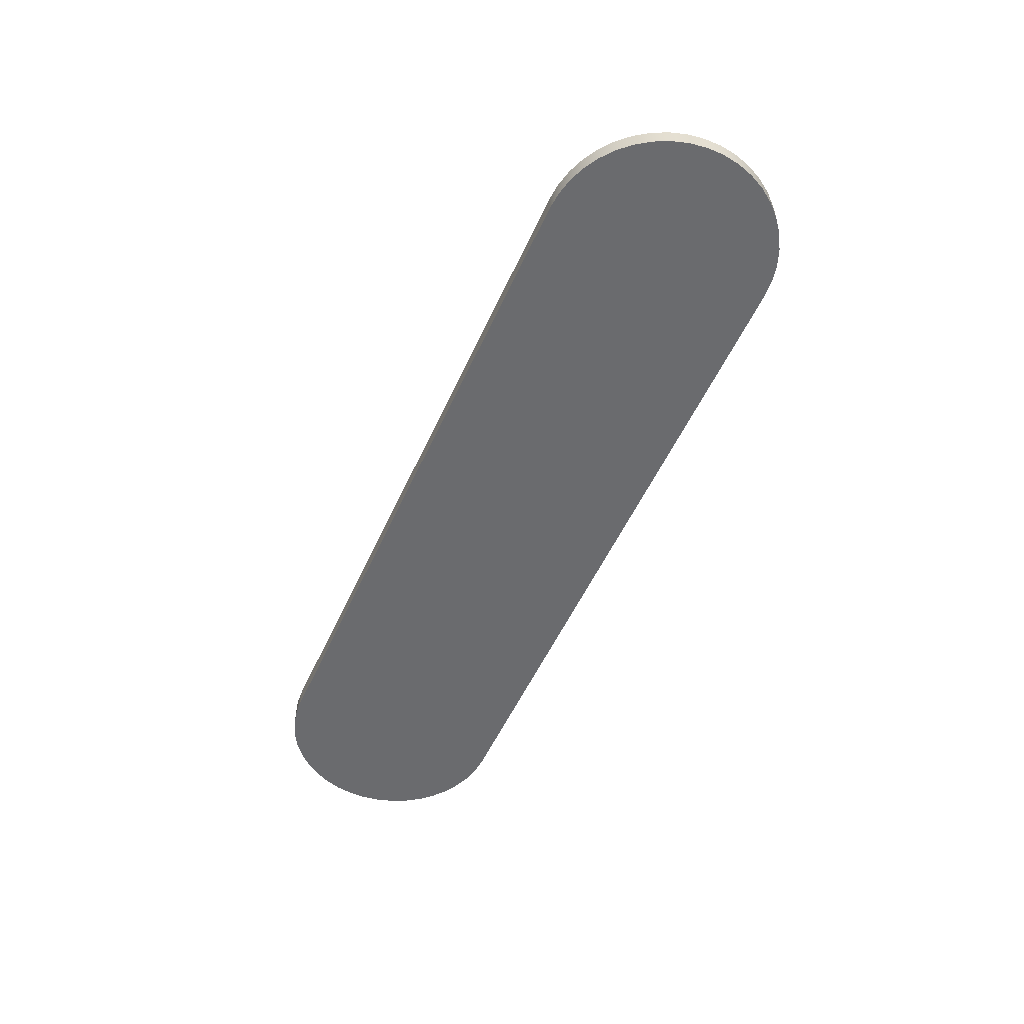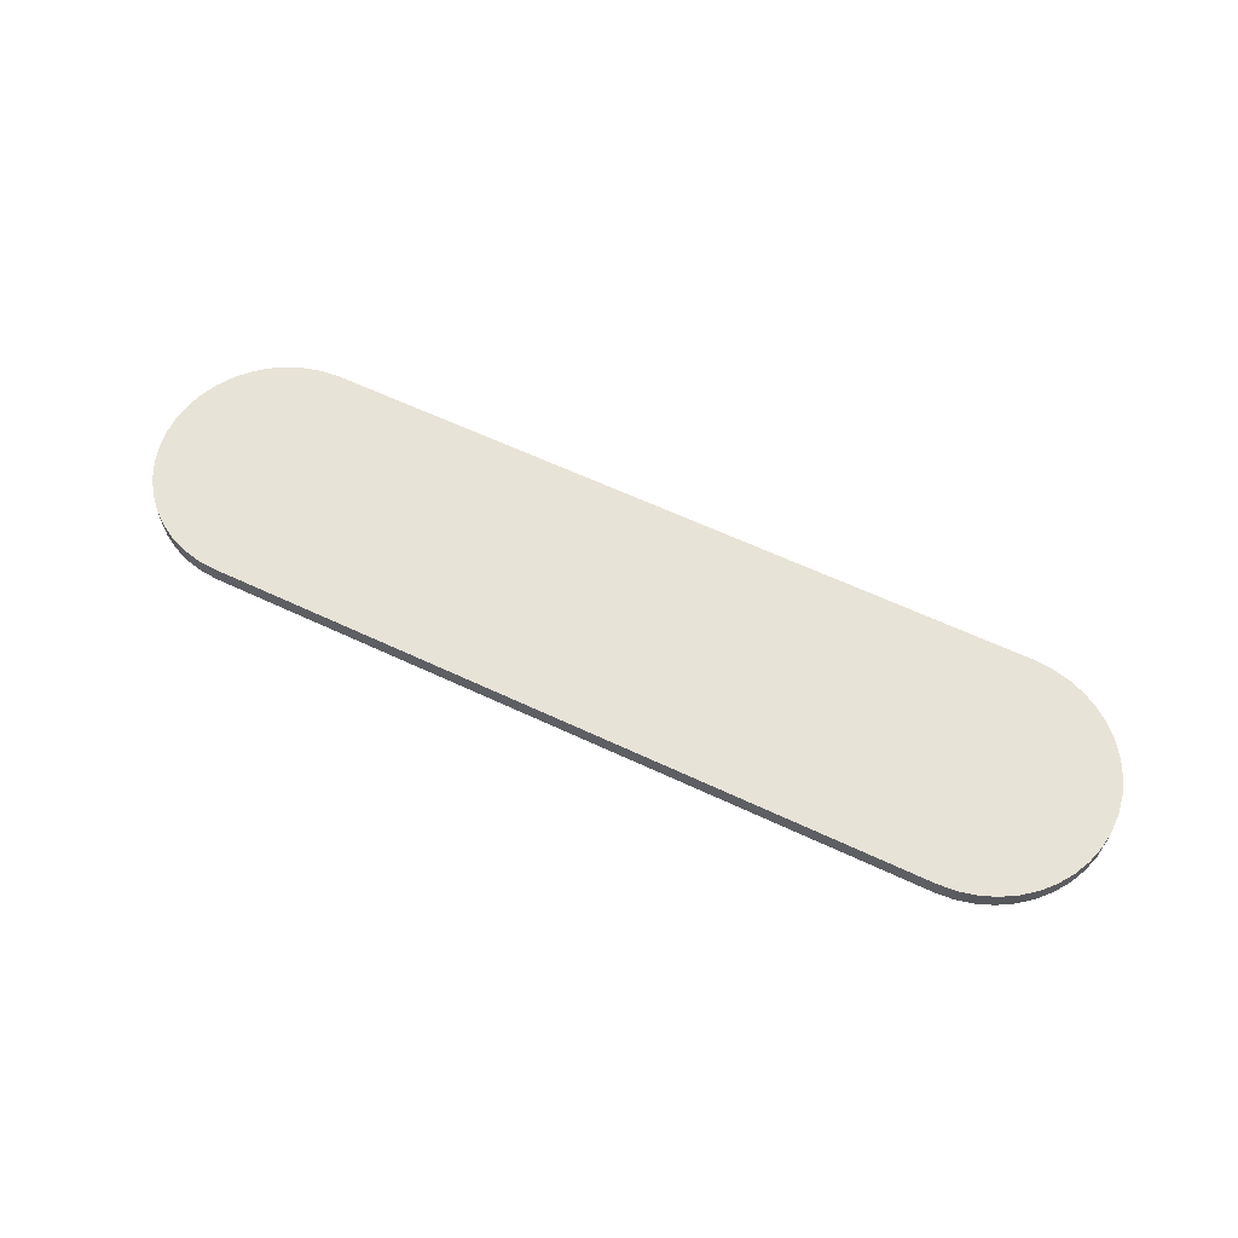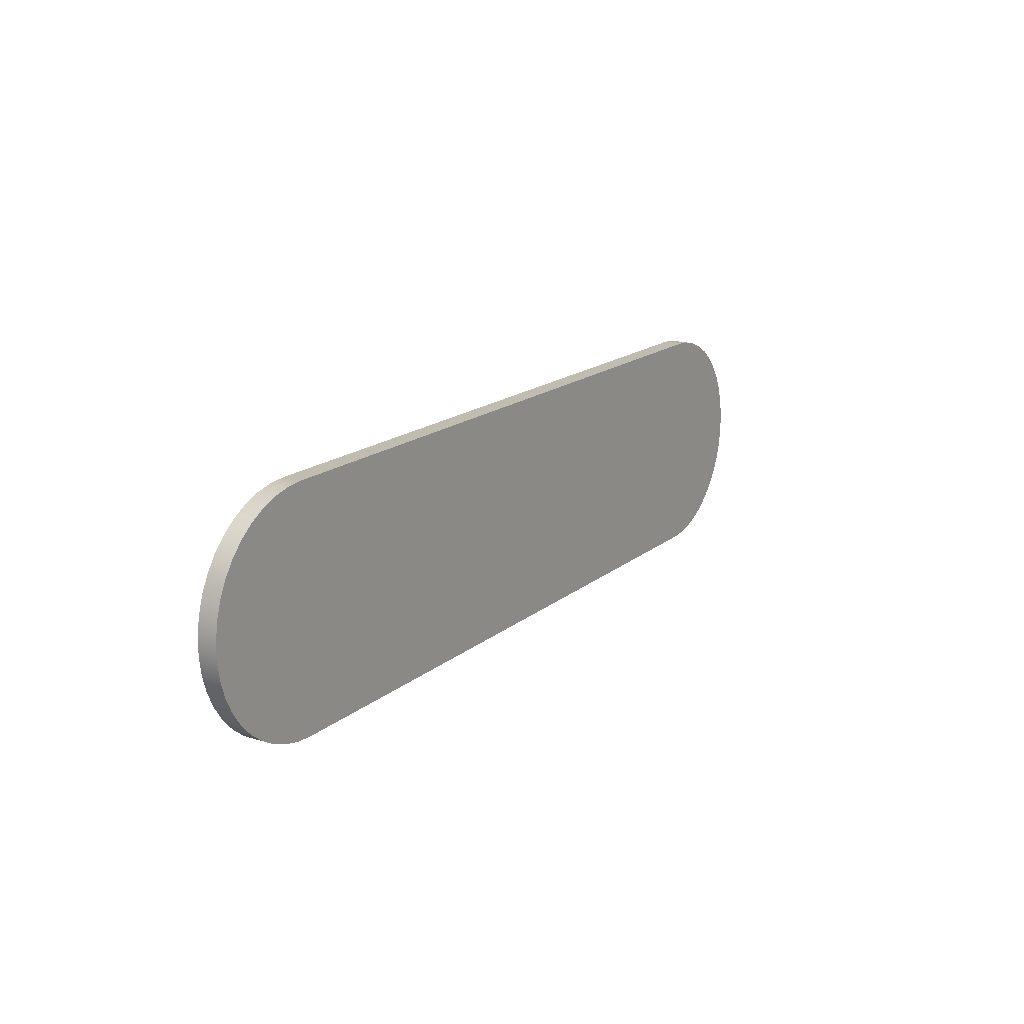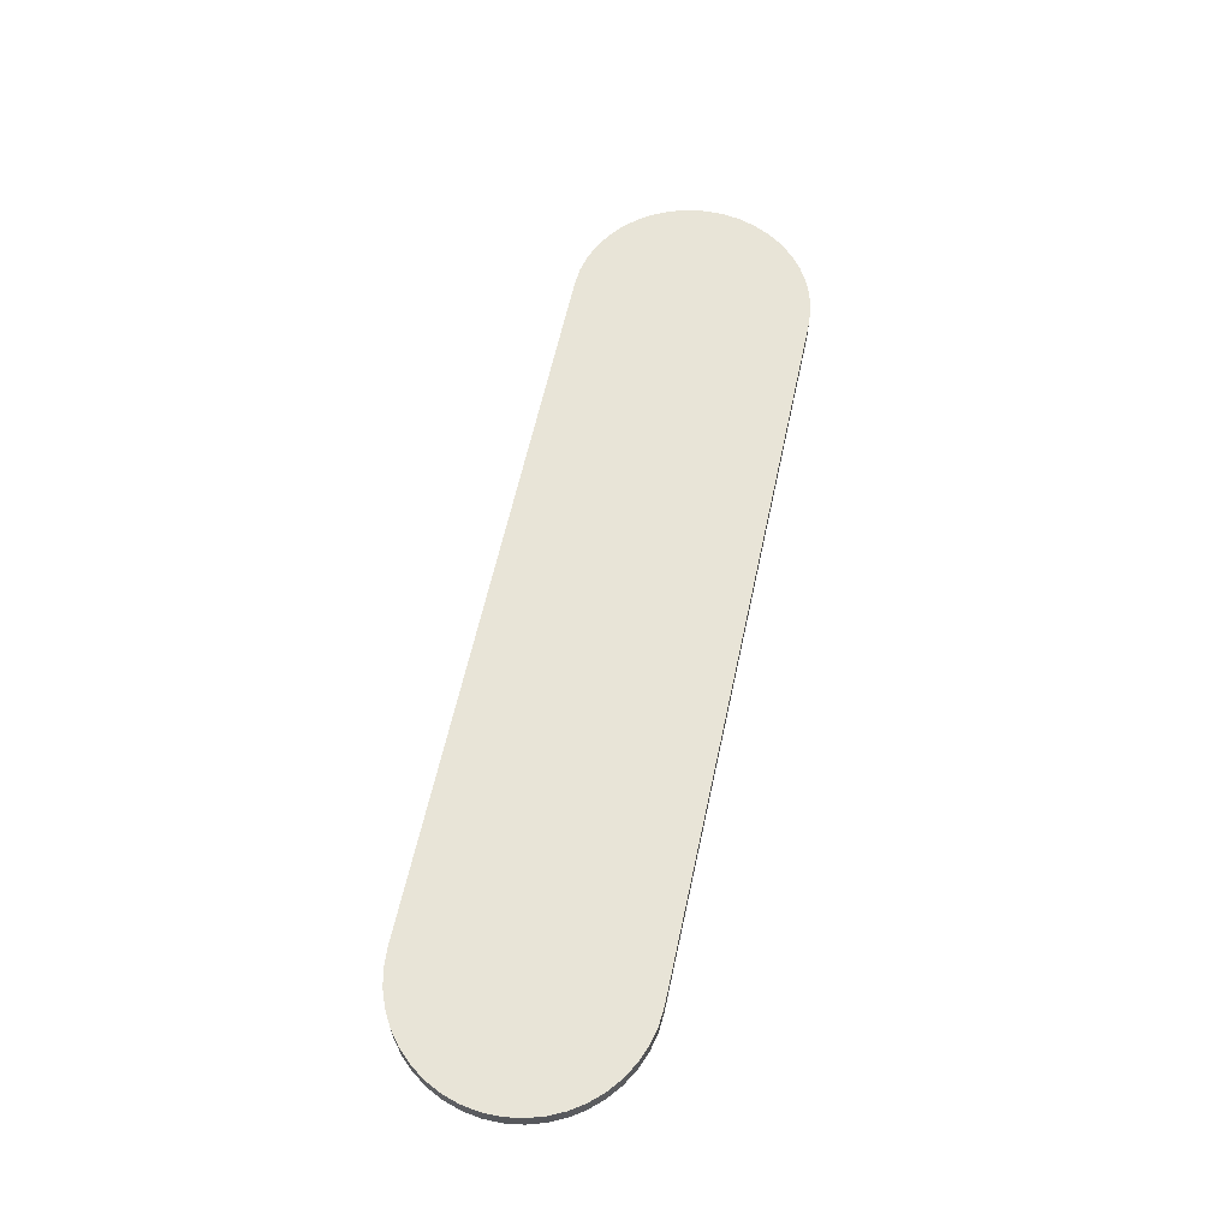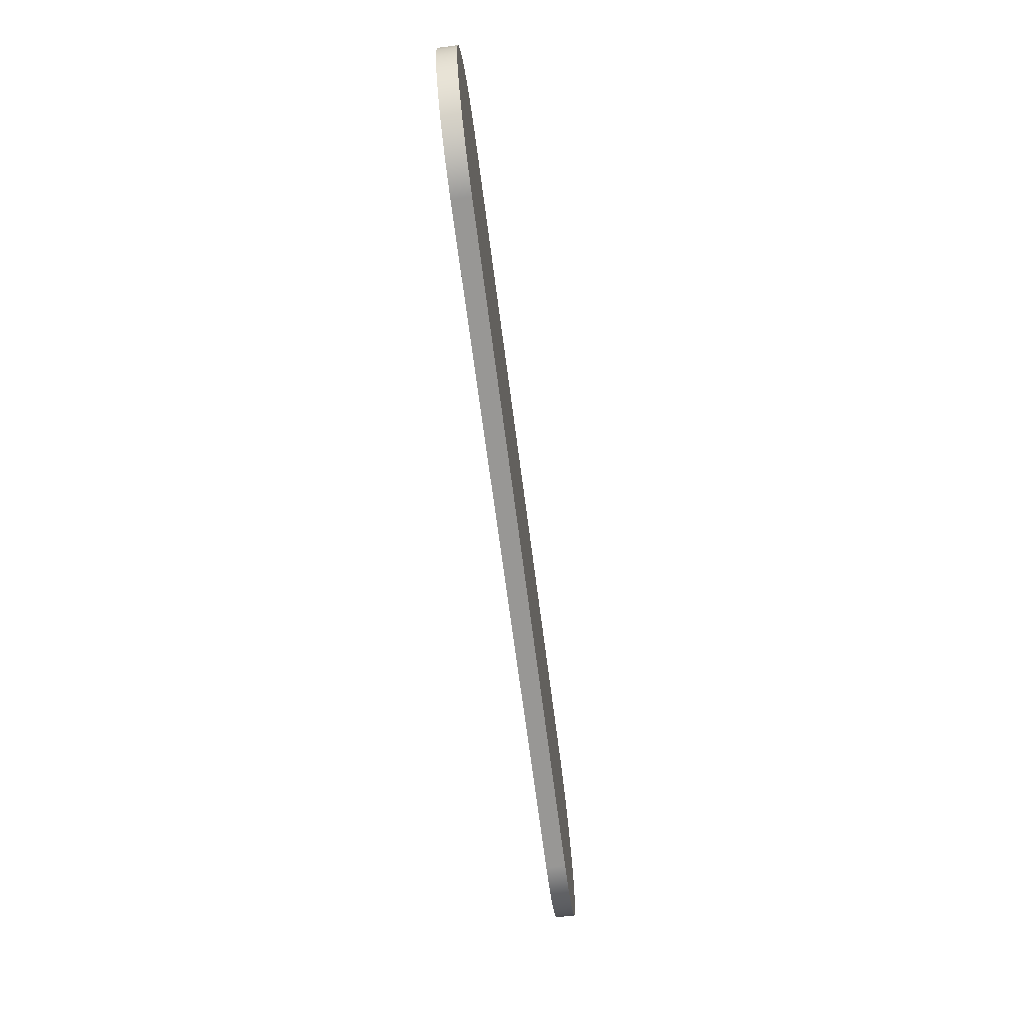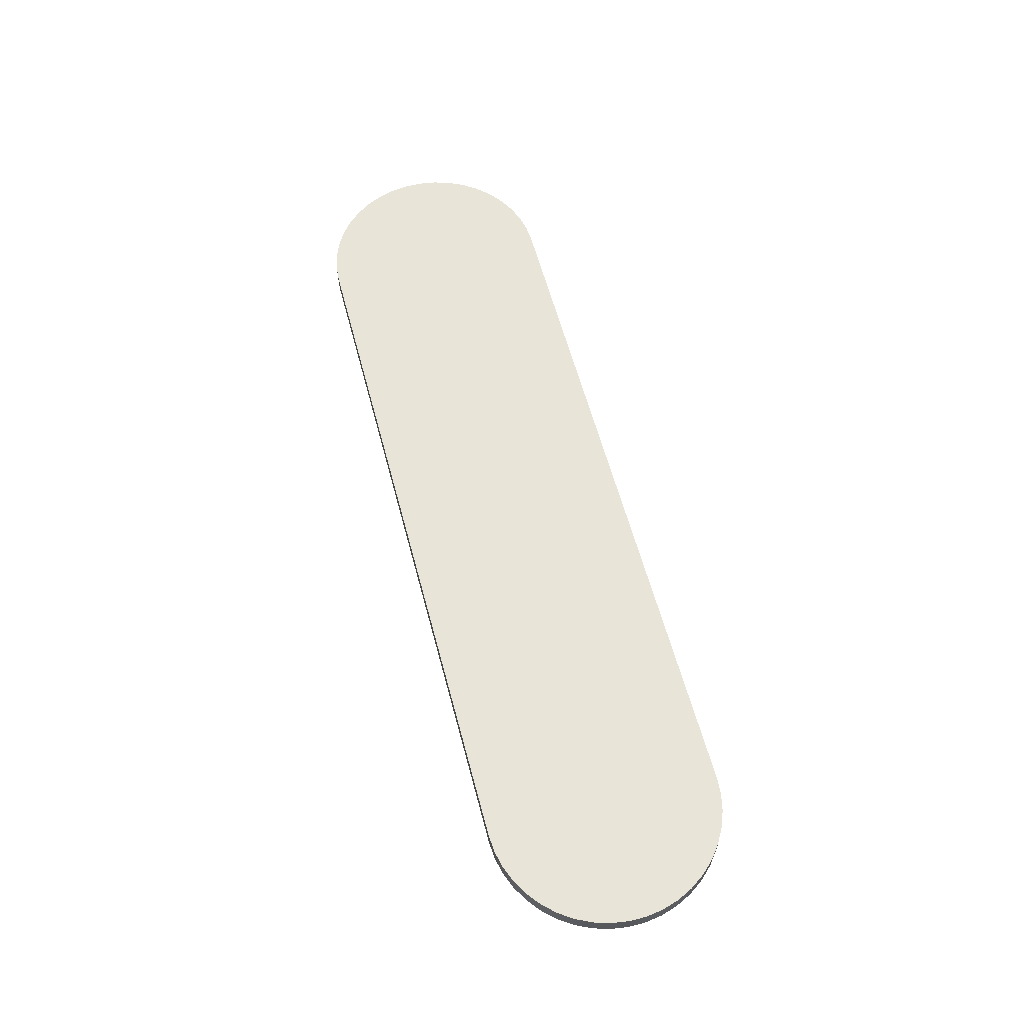
<metadata>
{"format":"obj","ext":"obj","renderer":"f3d","projection":"perspective","resolution":1024,"background":"white","views":[{"elev":-53.4,"azim":66.0,"up":"+Y"},{"elev":61.7,"azim":25.6,"up":"+Y"},{"elev":16.4,"azim":122.0,"up":"+Z"},{"elev":61.4,"azim":-77.8,"up":"+Y"},{"elev":-68.2,"azim":-82.6,"up":"+Z"},{"elev":60.2,"azim":-104.9,"up":"+Y"}]}
</metadata>
<code>
g Root|Path_(Default)|Default|Default_-_Part
v -1.866e-17 0.013 -0.0762
v -1.866e-17 0.0003 -0.0762
v -0.01136 0.0003 -0.07535
v -1.866e-17 0.013 -0.0762
v -0.01136 0.0003 -0.07535
v -0.01136 0.013 -0.07535
v -0.02246 0.0003 -0.07281
v -0.02246 0.013 -0.07281
v -0.03306 0.0003 -0.06865
v -0.03306 0.013 -0.06865
v -0.04292 0.0003 -0.06296
v -0.04292 0.013 -0.06296
v -0.05183 0.0003 -0.05586
v -0.05183 0.013 -0.05586
v -0.05958 0.0003 -0.04751
v -0.05958 0.013 -0.04751
v -0.06599 0.0003 -0.0381
v -0.06599 0.013 -0.0381
v -0.07093 0.0003 -0.02784
v -0.07093 0.013 -0.02784
v -0.07429 0.0003 -0.01696
v -0.07429 0.013 -0.01696
v -0.07599 0.0003 -0.005694
v -0.07599 0.013 -0.005694
v -0.07599 0.0003 0.005694
v -0.07599 0.013 0.005694
v -0.07429 0.0003 0.01696
v -0.07429 0.013 0.01696
v -0.07093 0.0003 0.02784
v -0.07093 0.013 0.02784
v -0.06599 0.0003 0.0381
v -0.06599 0.013 0.0381
v -0.05958 0.0003 0.04751
v -0.05958 0.013 0.04751
v -0.05183 0.0003 0.05586
v -0.05183 0.013 0.05586
v -0.04292 0.0003 0.06296
v -0.04292 0.013 0.06296
v -0.03306 0.0003 0.06865
v -0.03306 0.013 0.06865
v -0.02246 0.0003 0.07281
v -0.02246 0.013 0.07281
v -0.01136 0.0003 0.07535
v -0.01136 0.013 0.07535
v 9.332e-18 0.0003 0.0762
v 9.332e-18 0.013 0.0762
v 0.4572 0.013 0.0762
v 9.332e-18 0.013 0.0762
v 0.4572 0.0003 0.0762
v 9.332e-18 0.0003 0.0762
v 0.4572 0.013 0.0762
v 0.4572 0.0003 0.0762
v 0.4686 0.0003 0.07535
v 0.4572 0.013 0.0762
v 0.4686 0.0003 0.07535
v 0.4686 0.013 0.07535
v 0.4797 0.0003 0.07281
v 0.4797 0.013 0.07281
v 0.4903 0.0003 0.06865
v 0.4903 0.013 0.06865
v 0.5001 0.0003 0.06296
v 0.5001 0.013 0.06296
v 0.509 0.0003 0.05586
v 0.509 0.013 0.05586
v 0.5168 0.0003 0.04751
v 0.5168 0.013 0.04751
v 0.5232 0.0003 0.0381
v 0.5232 0.013 0.0381
v 0.5281 0.0003 0.02784
v 0.5281 0.013 0.02784
v 0.5315 0.0003 0.01696
v 0.5315 0.013 0.01696
v 0.5332 0.0003 0.005694
v 0.5332 0.013 0.005694
v 0.5332 0.0003 -0.005694
v 0.5332 0.013 -0.005694
v 0.5315 0.0003 -0.01696
v 0.5315 0.013 -0.01696
v 0.5281 0.0003 -0.02784
v 0.5281 0.013 -0.02784
v 0.5232 0.0003 -0.0381
v 0.5232 0.013 -0.0381
v 0.5168 0.0003 -0.04751
v 0.5168 0.013 -0.04751
v 0.509 0.0003 -0.05586
v 0.509 0.013 -0.05586
v 0.5001 0.0003 -0.06296
v 0.5001 0.013 -0.06296
v 0.4903 0.0003 -0.06865
v 0.4903 0.013 -0.06865
v 0.4797 0.0003 -0.07281
v 0.4797 0.013 -0.07281
v 0.4686 0.0003 -0.07535
v 0.4686 0.013 -0.07535
v 0.4572 0.0003 -0.0762
v 0.4572 0.013 -0.0762
v 0 0.013 -0.0762
v 0.4572 0.013 -0.0762
v 0 0.0003 -0.0762
v 0.4572 0.0003 -0.0762
v 0.4572 0.013 0.0762
v 0.4572 0.013 -0.0762
v 0 0.013 0.0762
v 0 0.013 -0.0762
v -0.01136 0.013 0.07535
v -0.02246 0.013 0.07281
v -0.01136 0.013 -0.07535
v -0.07093 0.013 -0.02784
v -0.07429 0.013 -0.01696
v -0.07429 0.013 -0.01696
v -0.07599 0.013 -0.005694
v -0.01136 0.013 -0.07535
v -0.07599 0.013 0.005694
v 0 0.013 -0.0762
v -0.07429 0.013 0.01696
v -0.07093 0.013 0.02784
v -0.07093 0.013 0.02784
v -0.06599 0.013 0.0381
v 0 0.013 -0.0762
v -0.05958 0.013 0.04751
v -0.05183 0.013 0.05586
v -0.01136 0.013 -0.07535
v -0.02246 0.013 -0.07281
v -0.07093 0.013 -0.02784
v -0.03306 0.013 -0.06865
v -0.04292 0.013 -0.06296
v -0.04292 0.013 -0.06296
v -0.05183 0.013 -0.05586
v -0.07093 0.013 -0.02784
v -0.05958 0.013 -0.04751
v -0.06599 0.013 -0.0381
v -0.05183 0.013 0.05586
v -0.04292 0.013 0.06296
v 0 0.013 -0.0762
v -0.03306 0.013 0.06865
v -0.02246 0.013 0.07281
v 0.5315 0.013 -0.01696
v 0.5281 0.013 -0.02784
v 0.4572 0.013 0.0762
v 0.5232 0.013 -0.0381
v 0.5168 0.013 -0.04751
v 0.5168 0.013 -0.04751
v 0.509 0.013 -0.05586
v 0.4572 0.013 0.0762
v 0.5001 0.013 -0.06296
v 0.4903 0.013 -0.06865
v 0.4903 0.013 -0.06865
v 0.4797 0.013 -0.07281
v 0.4572 0.013 0.0762
v 0.4686 0.013 -0.07535
v 0.4572 0.013 -0.0762
v 0.4797 0.013 0.07281
v 0.4903 0.013 0.06865
v 0.5168 0.013 0.04751
v 0.5001 0.013 0.06296
v 0.509 0.013 0.05586
v 0.5281 0.013 0.02784
v 0.5315 0.013 0.01696
v 0.4686 0.013 0.07535
v 0.5332 0.013 0.005694
v 0.4572 0.013 0.0762
v 0.5332 0.013 -0.005694
v 0.5315 0.013 -0.01696
v 0.4797 0.013 0.07281
v 0.5168 0.013 0.04751
v 0.4686 0.013 0.07535
v 0.5232 0.013 0.0381
v 0.5281 0.013 0.02784
v 0 0.0003 -0.0762
v 0.4572 0.0003 -0.0762
v 0.4572 0.0003 0.0762
v 0.4572 0.0003 0.0762
v 0 0.0003 0.0762
v 0 0.0003 -0.0762
v -0.01136 0.0003 0.07535
v -0.02246 0.0003 0.07281
v -0.02246 0.0003 0.07281
v -0.03306 0.0003 0.06865
v 0 0.0003 -0.0762
v -0.04292 0.0003 0.06296
v -0.05183 0.0003 0.05586
v 0.5168 0.0003 -0.04751
v 0.5232 0.0003 -0.0381
v 0.4572 0.0003 0.0762
v 0.5281 0.0003 -0.02784
v 0.5315 0.0003 -0.01696
v 0.4572 0.0003 -0.0762
v 0.4686 0.0003 -0.07535
v 0.4572 0.0003 0.0762
v 0.4797 0.0003 -0.07281
v 0.4903 0.0003 -0.06865
v 0.5315 0.0003 -0.01696
v 0.5332 0.0003 -0.005694
v 0.4572 0.0003 0.0762
v 0.5332 0.0003 0.005694
v 0.5315 0.0003 0.01696
v 0.4903 0.0003 -0.06865
v 0.5001 0.0003 -0.06296
v 0.4572 0.0003 0.0762
v 0.509 0.0003 -0.05586
v 0.5168 0.0003 -0.04751
v 0.5315 0.0003 0.01696
v 0.5281 0.0003 0.02784
v 0.4572 0.0003 0.0762
v 0.5232 0.0003 0.0381
v 0.5168 0.0003 0.04751
v -0.05183 0.0003 0.05586
v -0.05958 0.0003 0.04751
v 0 0.0003 -0.0762
v -0.06599 0.0003 0.0381
v -0.07093 0.0003 0.02784
v -0.07093 0.0003 0.02784
v -0.07429 0.0003 0.01696
v 0 0.0003 -0.0762
v -0.07599 0.0003 0.005694
v -0.07599 0.0003 -0.005694
v -0.07599 0.0003 -0.005694
v -0.07429 0.0003 -0.01696
v 0 0.0003 -0.0762
v -0.07093 0.0003 -0.02784
v -0.01136 0.0003 -0.07535
v -0.06599 0.0003 -0.0381
v -0.05183 0.0003 -0.05586
v -0.04292 0.0003 -0.06296
v -0.03306 0.0003 -0.06865
v 0.4903 0.0003 0.06865
v 0.5168 0.0003 0.04751
v 0.5001 0.0003 0.06296
v 0.509 0.0003 0.05586
v 0.4903 0.0003 0.06865
v 0.4797 0.0003 0.07281
v 0.5168 0.0003 0.04751
v 0.4686 0.0003 0.07535
v 0.4572 0.0003 0.0762
v -0.06599 0.0003 -0.0381
v -0.05958 0.0003 -0.04751
v -0.01136 0.0003 -0.07535
v -0.05183 0.0003 -0.05586
v -0.02246 0.0003 -0.07281
v -0.03306 0.0003 -0.06865
f 1 2 3
f 4 5 6
f 5 7 6
f 6 7 8
f 7 9 8
f 8 9 10
f 9 11 10
f 10 11 12
f 11 13 12
f 12 13 14
f 13 15 14
f 14 15 16
f 15 17 16
f 16 17 18
f 17 19 18
f 18 19 20
f 19 21 20
f 20 21 22
f 21 23 22
f 22 23 24
f 23 25 24
f 24 25 26
f 25 27 26
f 26 27 28
f 27 29 28
f 28 29 30
f 29 31 30
f 30 31 32
f 31 33 32
f 32 33 34
f 33 35 34
f 34 35 36
f 35 37 36
f 36 37 38
f 37 39 38
f 38 39 40
f 39 41 40
f 40 41 42
f 41 43 42
f 42 43 44
f 43 45 44
f 44 45 46
f 47 48 49
f 48 50 49
f 51 52 53
f 54 55 56
f 55 57 56
f 56 57 58
f 57 59 58
f 58 59 60
f 59 61 60
f 60 61 62
f 61 63 62
f 62 63 64
f 63 65 64
f 64 65 66
f 65 67 66
f 66 67 68
f 67 69 68
f 68 69 70
f 69 71 70
f 70 71 72
f 71 73 72
f 72 73 74
f 73 75 74
f 74 75 76
f 75 77 76
f 76 77 78
f 77 79 78
f 78 79 80
f 79 81 80
f 80 81 82
f 81 83 82
f 82 83 84
f 83 85 84
f 84 85 86
f 85 87 86
f 86 87 88
f 87 89 88
f 88 89 90
f 89 91 90
f 90 91 92
f 91 93 92
f 92 93 94
f 93 95 94
f 94 95 96
f 97 98 99
f 98 100 99
f 101 102 103
f 102 104 103
f 103 104 105
f 104 106 105
f 107 108 109
f 110 111 112
f 111 113 112
f 112 113 114
f 113 115 114
f 114 115 116
f 117 118 119
f 118 120 119
f 119 120 121
f 122 123 124
f 123 125 124
f 124 125 126
f 127 128 129
f 128 130 129
f 129 130 131
f 132 133 134
f 133 135 134
f 134 135 136
f 137 138 139
f 138 140 139
f 139 140 141
f 142 143 144
f 143 145 144
f 144 145 146
f 147 148 149
f 148 150 149
f 149 150 151
f 152 153 154
f 153 155 154
f 154 155 156
f 157 158 159
f 158 160 159
f 159 160 161
f 160 162 161
f 161 162 163
f 164 165 166
f 165 167 166
f 166 167 168
f 169 170 171
f 172 173 174
f 173 175 174
f 174 175 176
f 177 178 179
f 178 180 179
f 179 180 181
f 182 183 184
f 183 185 184
f 184 185 186
f 187 188 189
f 188 190 189
f 189 190 191
f 192 193 194
f 193 195 194
f 194 195 196
f 197 198 199
f 198 200 199
f 199 200 201
f 202 203 204
f 203 205 204
f 204 205 206
f 207 208 209
f 208 210 209
f 209 210 211
f 212 213 214
f 213 215 214
f 214 215 216
f 217 218 219
f 218 220 219
f 219 220 221
f 220 222 221
f 223 224 225
f 226 227 228
f 227 229 228
f 230 231 232
f 231 233 232
f 232 233 234
f 235 236 237
f 236 238 237
f 237 238 239
f 238 240 239

</code>
